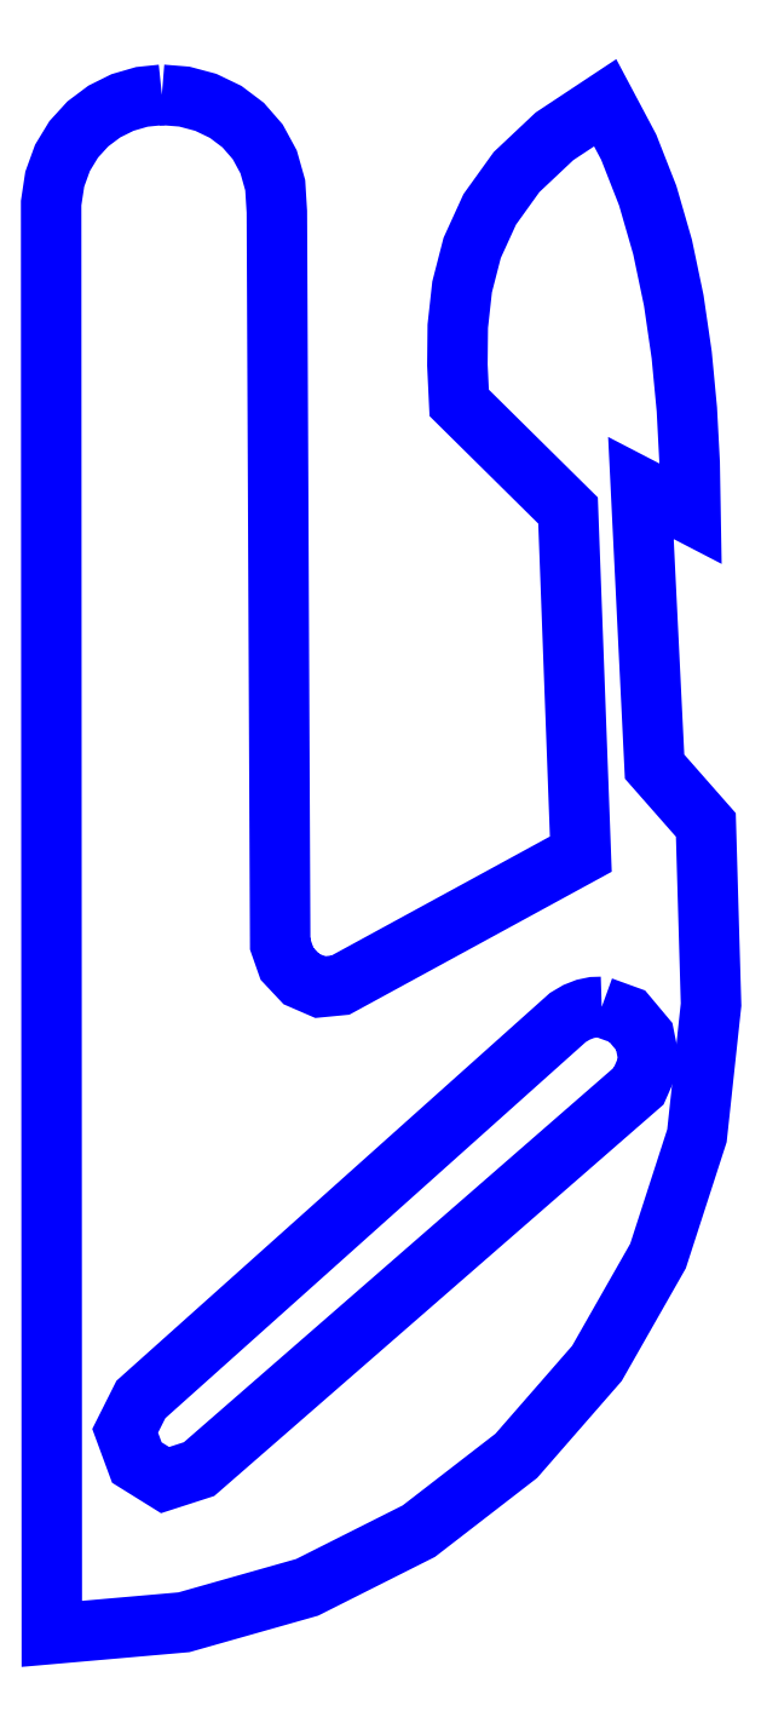
<metadata>
{"format":"dxf","ext":"dxf","renderer":"ezdxf+matplotlib","layout":"modelspace","background":"white","min_lineweight":24,"dpi":150}
</metadata>
<code>
0
SECTION
2
ENTITIES
0
LWPOLYLINE
8
clip
90
54
70
1
10
5.01
20
69.4
30
0
10
4.108
20
69.3
30
0
10
3.232
20
69.05
30
0
10
2.41
20
68.64
30
0
10
1.666
20
68.08
30
0
10
1.028
20
67.38
30
0
10
0.5214
20
66.55
30
0
10
0.1726
20
65.59
30
0
10
0.008268
20
64.51
30
0
10
0.03876
20
-0.05991
30
0
10
6.006
20
0.4641
30
0
10
11.57
20
2.041
30
0
10
16.61
20
4.576
30
0
10
21.02
20
7.976
30
0
10
24.66
20
12.15
30
0
10
27.42
20
16.99
30
0
10
29.17
20
22.42
30
0
10
29.81
20
28.34
30
0
10
29.58
20
36.45
30
0
10
27.26
20
39.08
30
0
10
26.64
20
51.65
30
0
10
28.89
20
50.49
30
0
10
28.85
20
52.8
30
0
10
28.72
20
55.21
30
0
10
28.49
20
57.66
30
0
10
28.13
20
60.11
30
0
10
27.62
20
62.52
30
0
10
26.95
20
64.85
30
0
10
26.09
20
67.03
30
0
10
25.03
20
69.04
30
0
10
22.74
20
67.52
30
0
10
21.03
20
65.91
30
0
10
19.82
20
64.22
30
0
10
19.02
20
62.49
30
0
10
18.57
20
60.72
30
0
10
18.37
20
58.95
30
0
10
18.36
20
57.2
30
0
10
18.44
20
55.49
30
0
10
23.35
20
50.64
30
0
10
23.93
20
35.13
30
0
10
13.07
20
29.22
30
0
10
12.16
20
29.13
30
0
10
11.31
20
29.49
30
0
10
10.66
20
30.18
30
0
10
10.35
20
31.06
30
0
10
10.2
20
64.12
30
0
10
10.13
20
65.31
30
0
10
9.83
20
66.37
30
0
10
9.338
20
67.27
30
0
10
8.681
20
68.03
30
0
10
7.89
20
68.62
30
0
10
6.994
20
69.06
30
0
10
6.024
20
69.31
30
0
10
5.01
20
69.4
30
0
0
LWPOLYLINE
8
clip
90
15
70
1
10
24.87
20
28.23
30
0
10
26.02
20
27.82
30
0
10
26.79
20
26.9
30
0
10
27.02
20
25.75
30
0
10
26.54
20
24.66
30
0
10
6.689
20
7.376
30
0
10
5.155
20
6.88
30
0
10
3.879
20
7.673
30
0
10
3.352
20
9.104
30
0
10
4.062
20
10.52
30
0
10
23.35
20
27.76
30
0
10
23.74
20
27.99
30
0
10
24.13
20
28.14
30
0
10
24.51
20
28.22
30
0
10
24.87
20
28.23
30
0
0
ENDSEC
0
EOF

</code>
